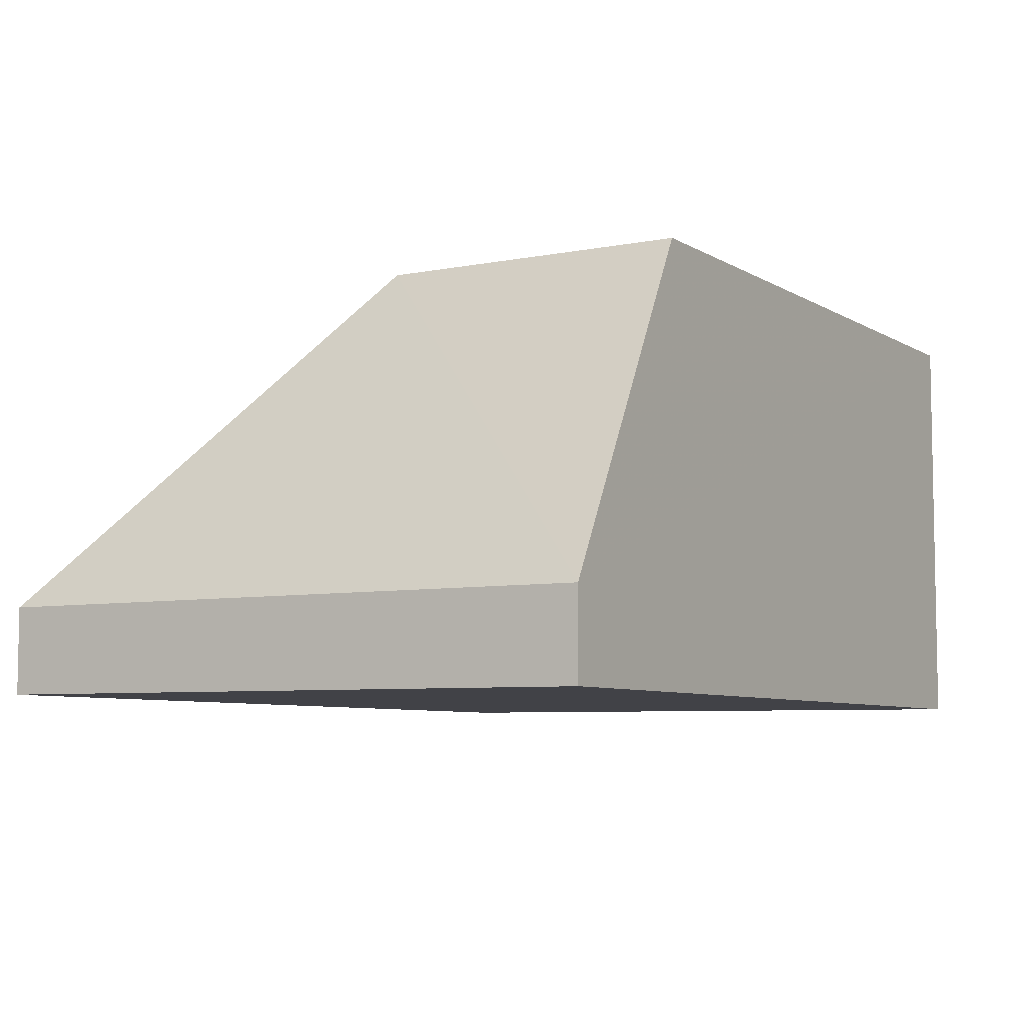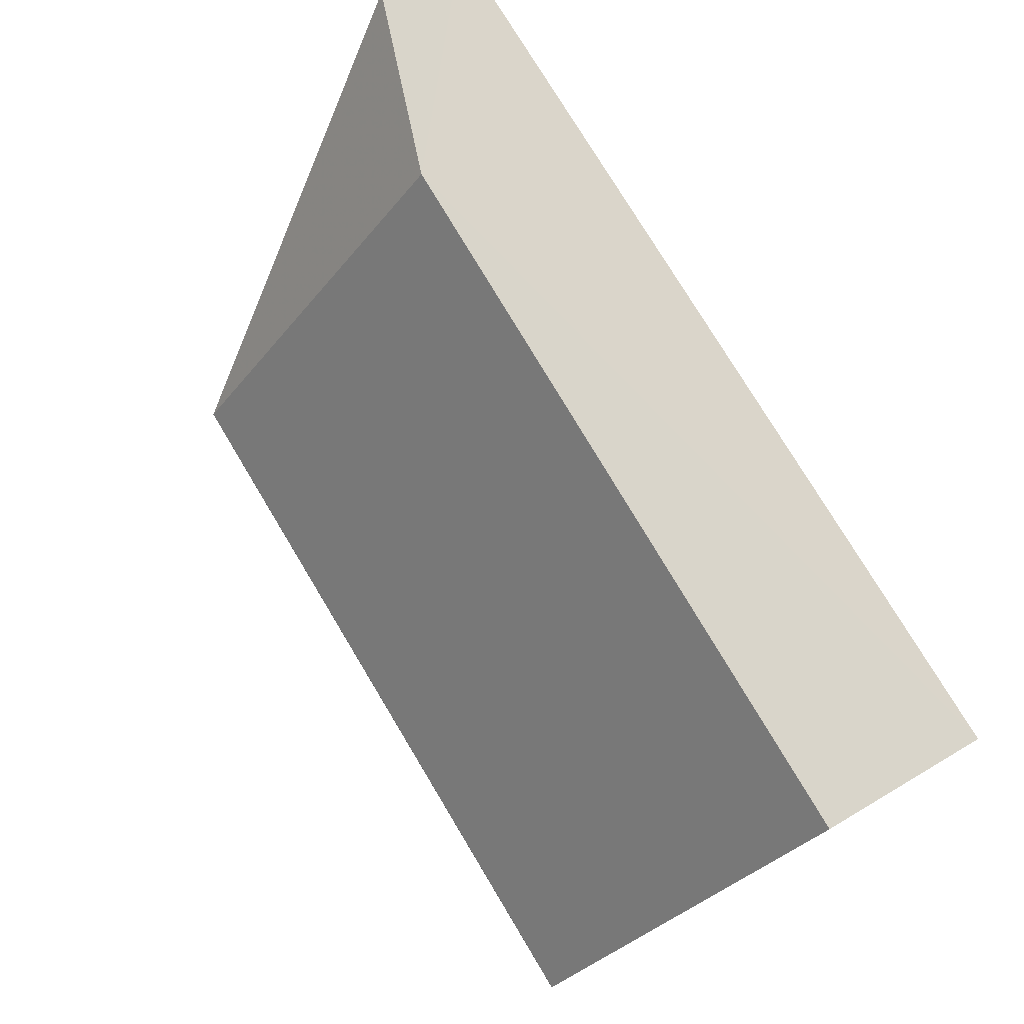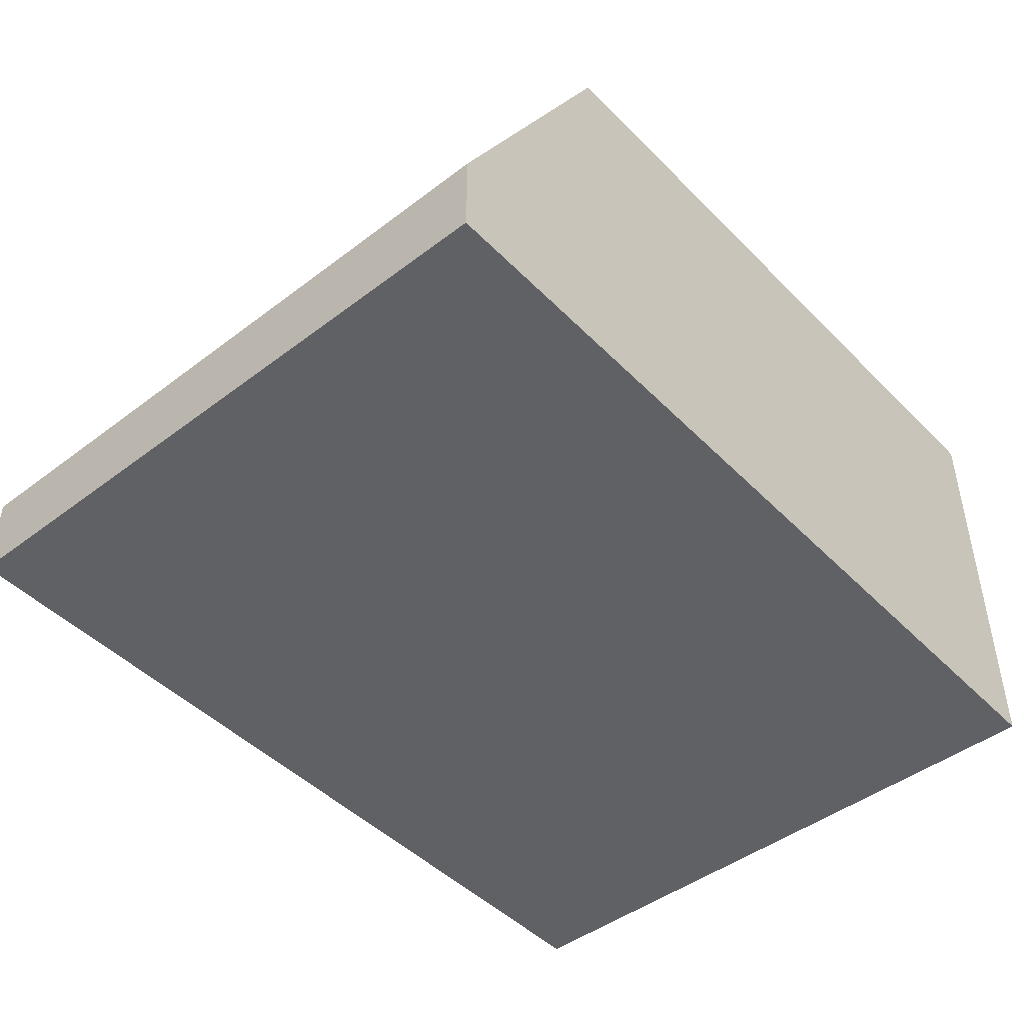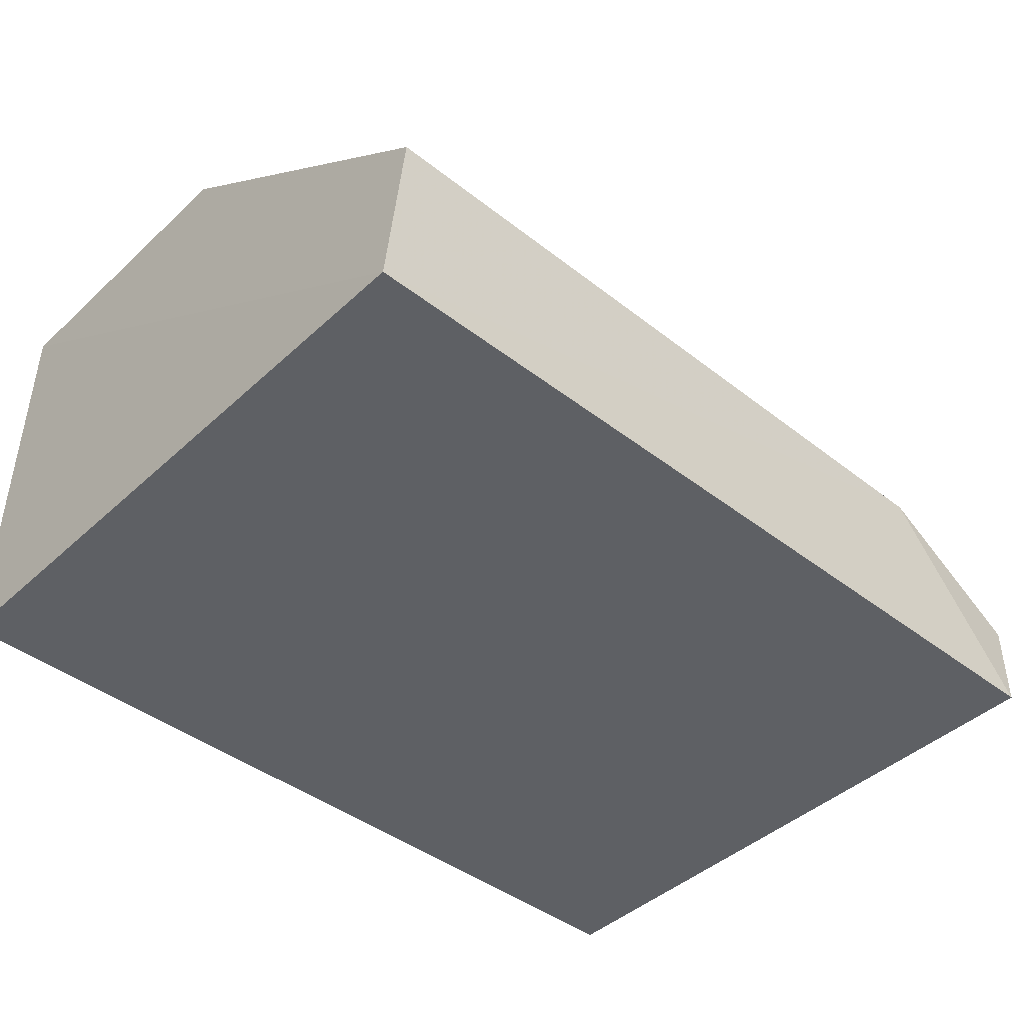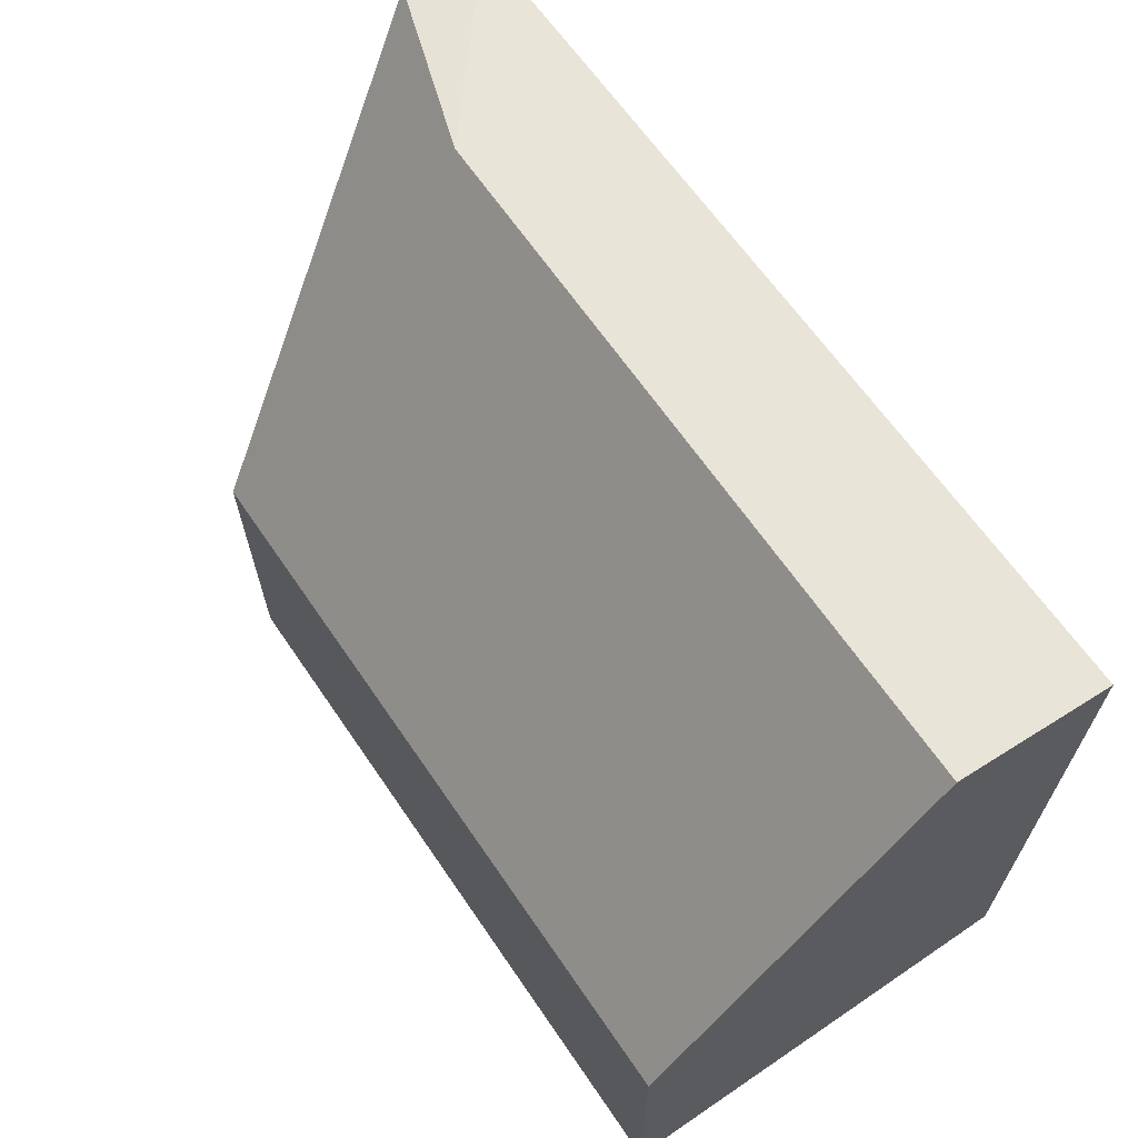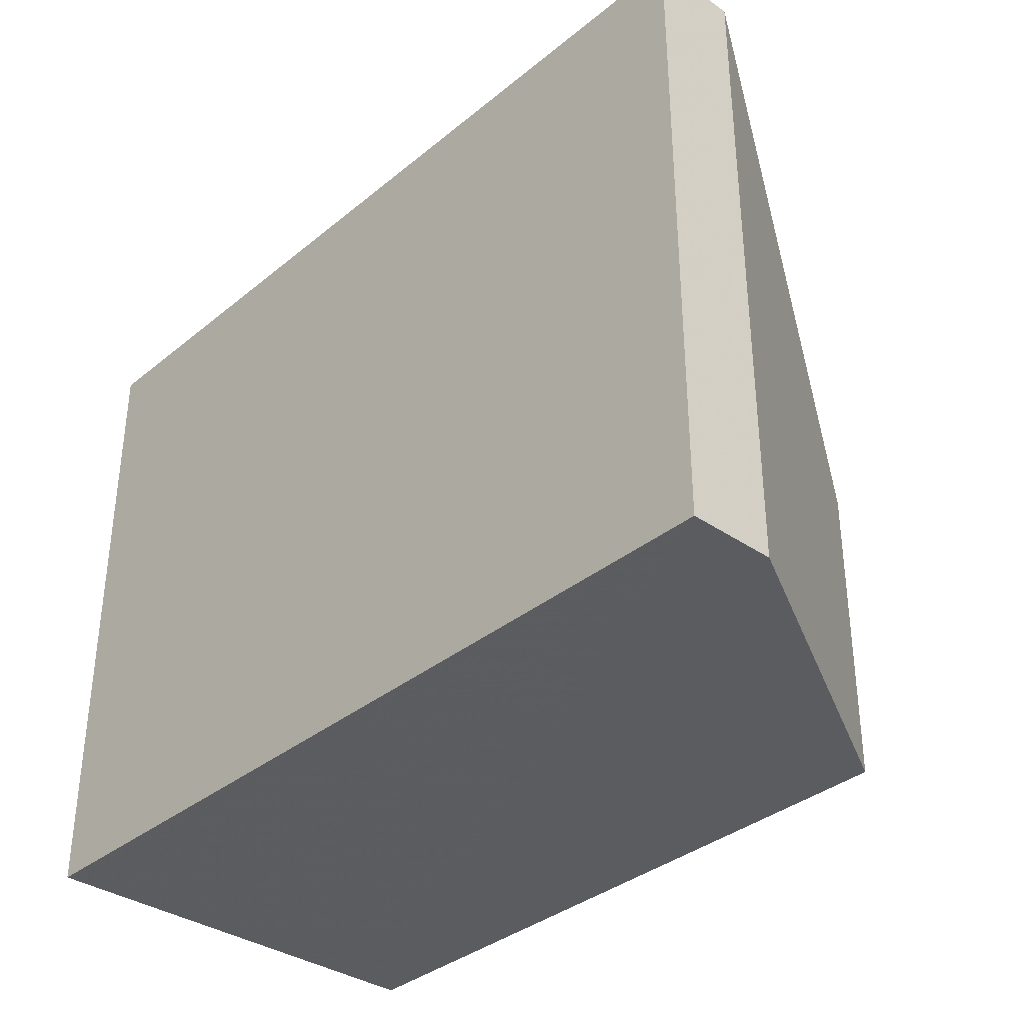
<metadata>
{"format":"obj","ext":"obj","renderer":"f3d","projection":"perspective","resolution":1024,"background":"white","views":[{"elev":-6.3,"azim":121.3,"up":"+Y"},{"elev":78.9,"azim":-121.0,"up":"+Z"},{"elev":-45.6,"azim":131.2,"up":"+Y"},{"elev":-43.4,"azim":-42.8,"up":"+Y"},{"elev":65.7,"azim":-124.4,"up":"+Z"},{"elev":-35.3,"azim":47.6,"up":"+Z"}]}
</metadata>
<code>
v 0.03168 -0.0035 0.01955
v 0.03168 -0.0045 0.01955
v 0.03168 -0.0045 0.01216
v 0.02162 0.0003364 0.01216
v 0.02162 -0.002789 0.01978
v 0.0296 0.0003364 0.01216
v 0.0296 -0.002789 0.01978
v 0.02161 -0.004599 0.01216
v 0.03168 -0.0035 0.01216
v 0.02162 0.0003519 0.01573
v 0.02161 -0.004599 0.01955
v 0.0296 0.0003519 0.01573
f 1 2 3
f 7 2 1
f 8 3 2
f 8 4 3
f 9 1 3
f 9 3 4
f 9 4 6
f 10 5 7
f 11 7 5
f 11 2 7
f 11 8 2
f 11 4 8
f 11 10 4
f 11 5 10
f 12 7 1
f 12 10 7
f 12 6 4
f 12 4 10
f 12 9 6
f 12 1 9

</code>
